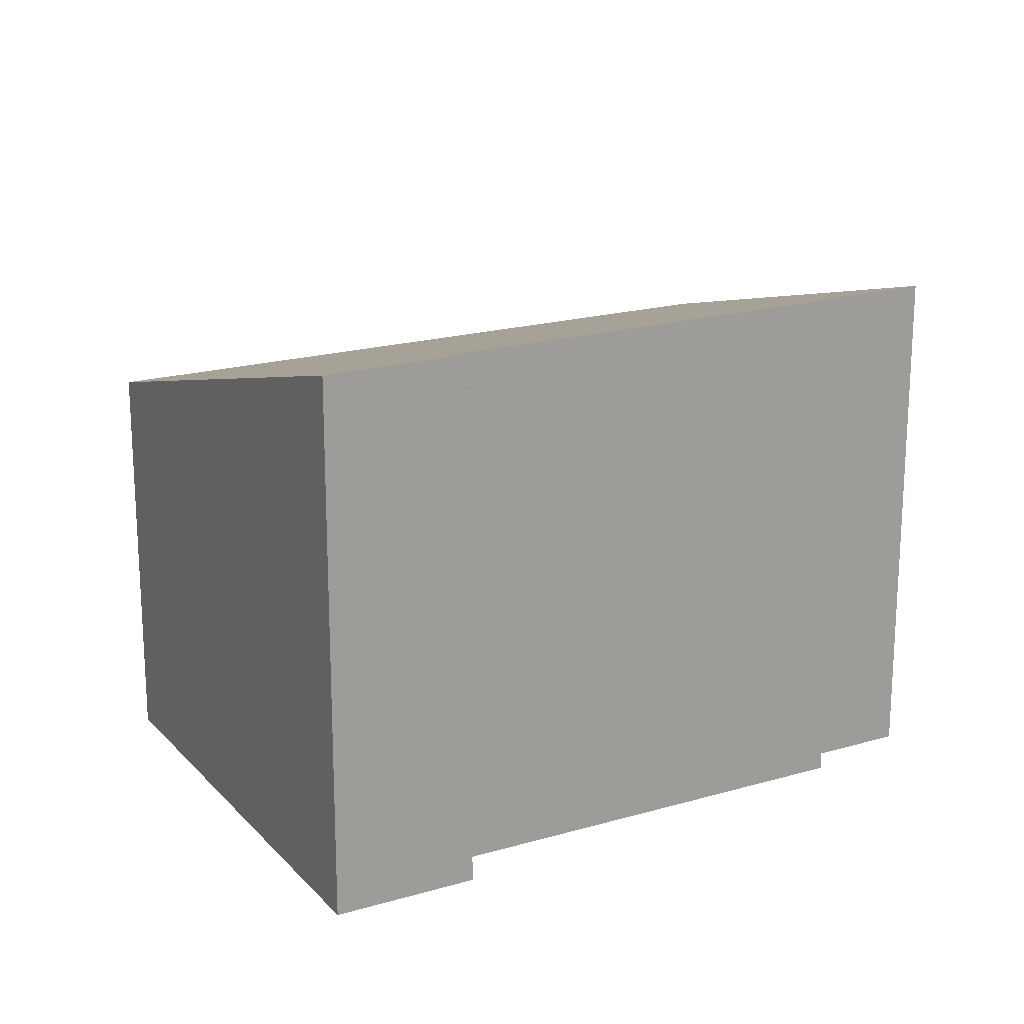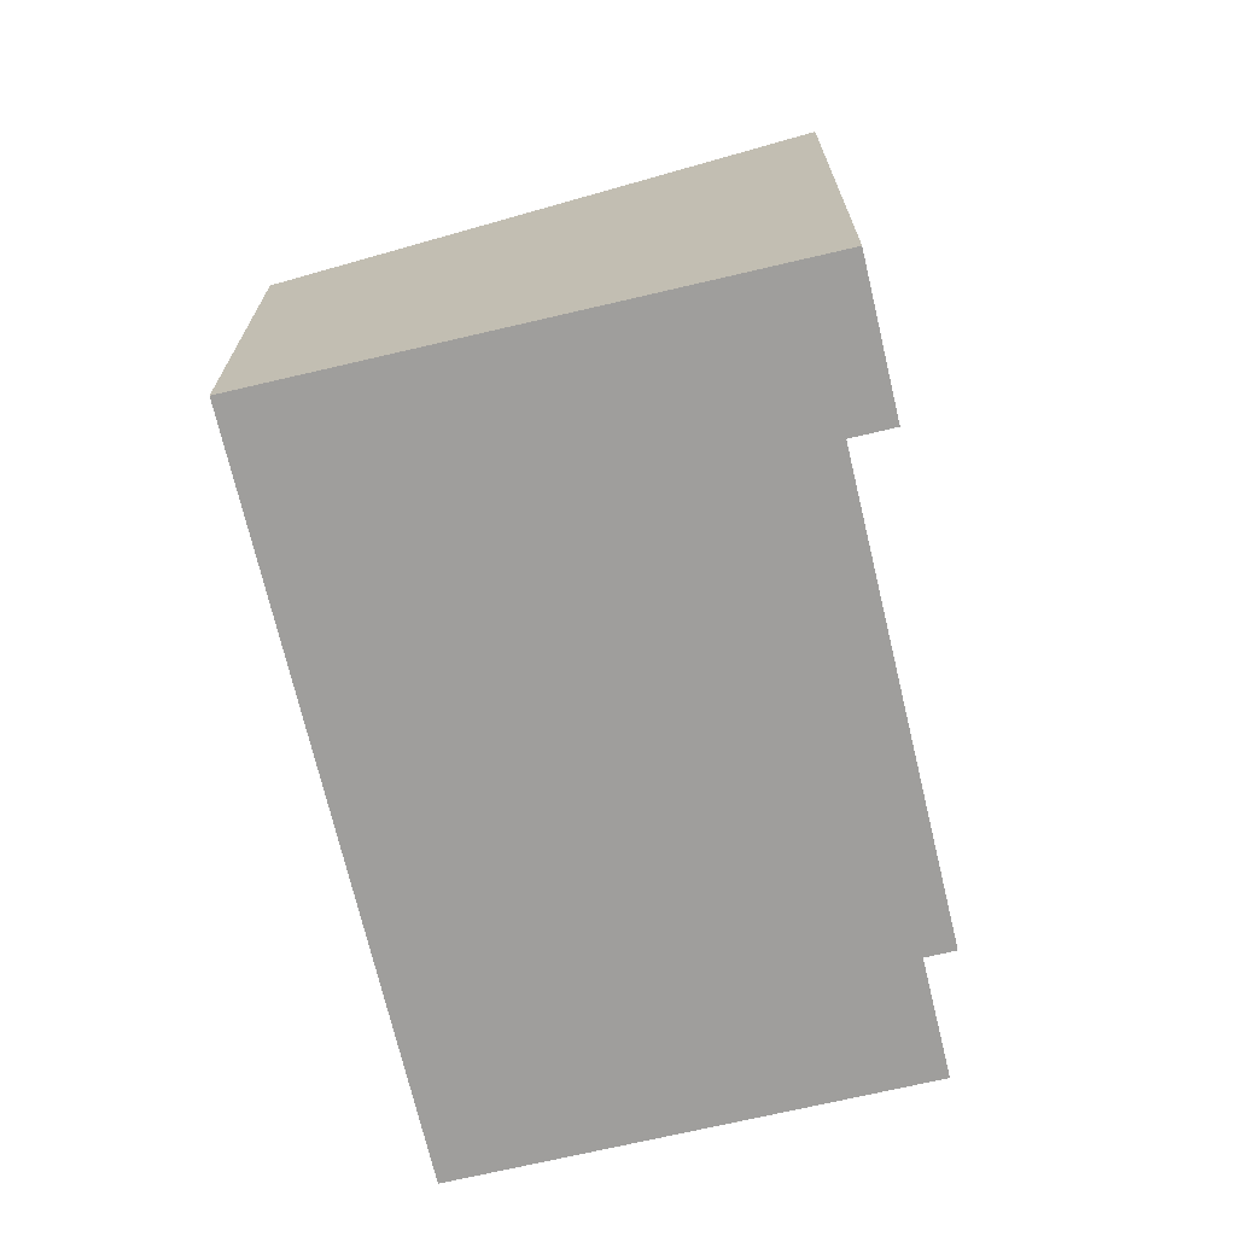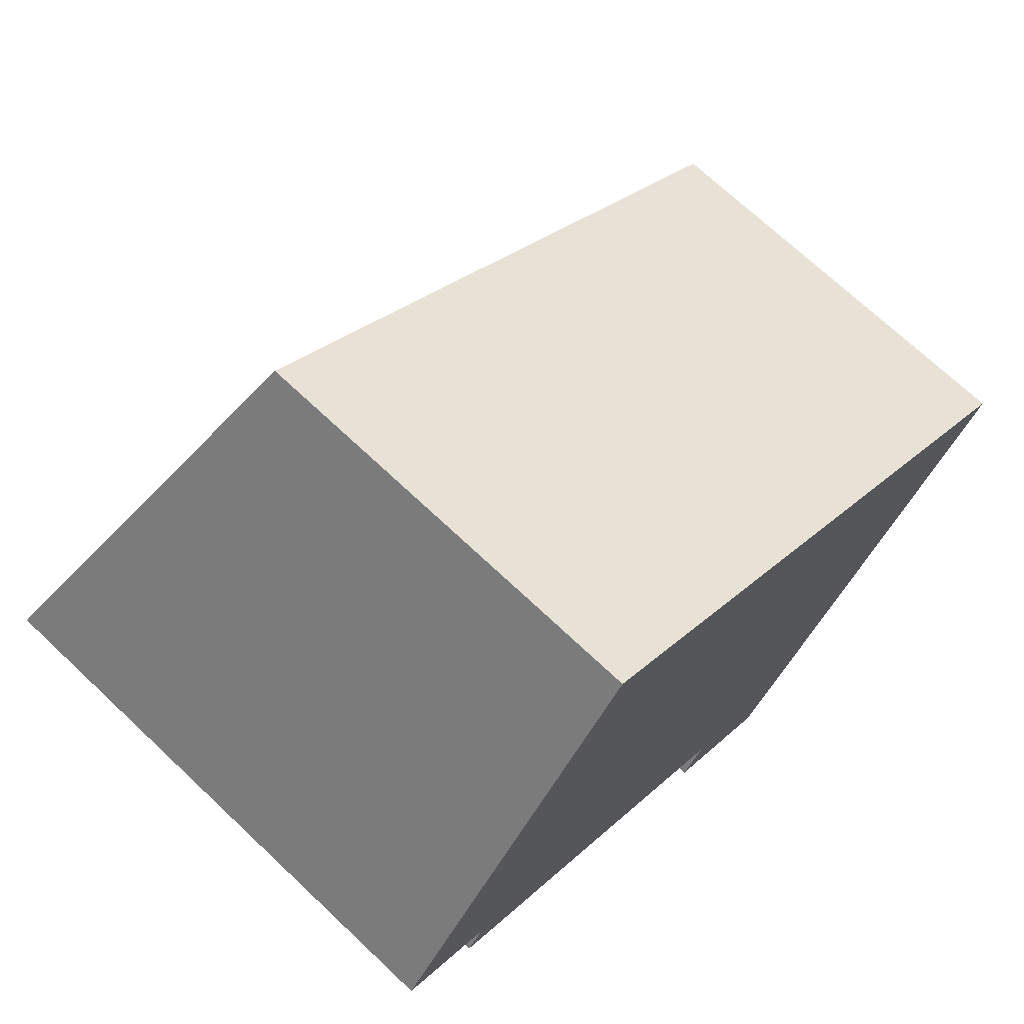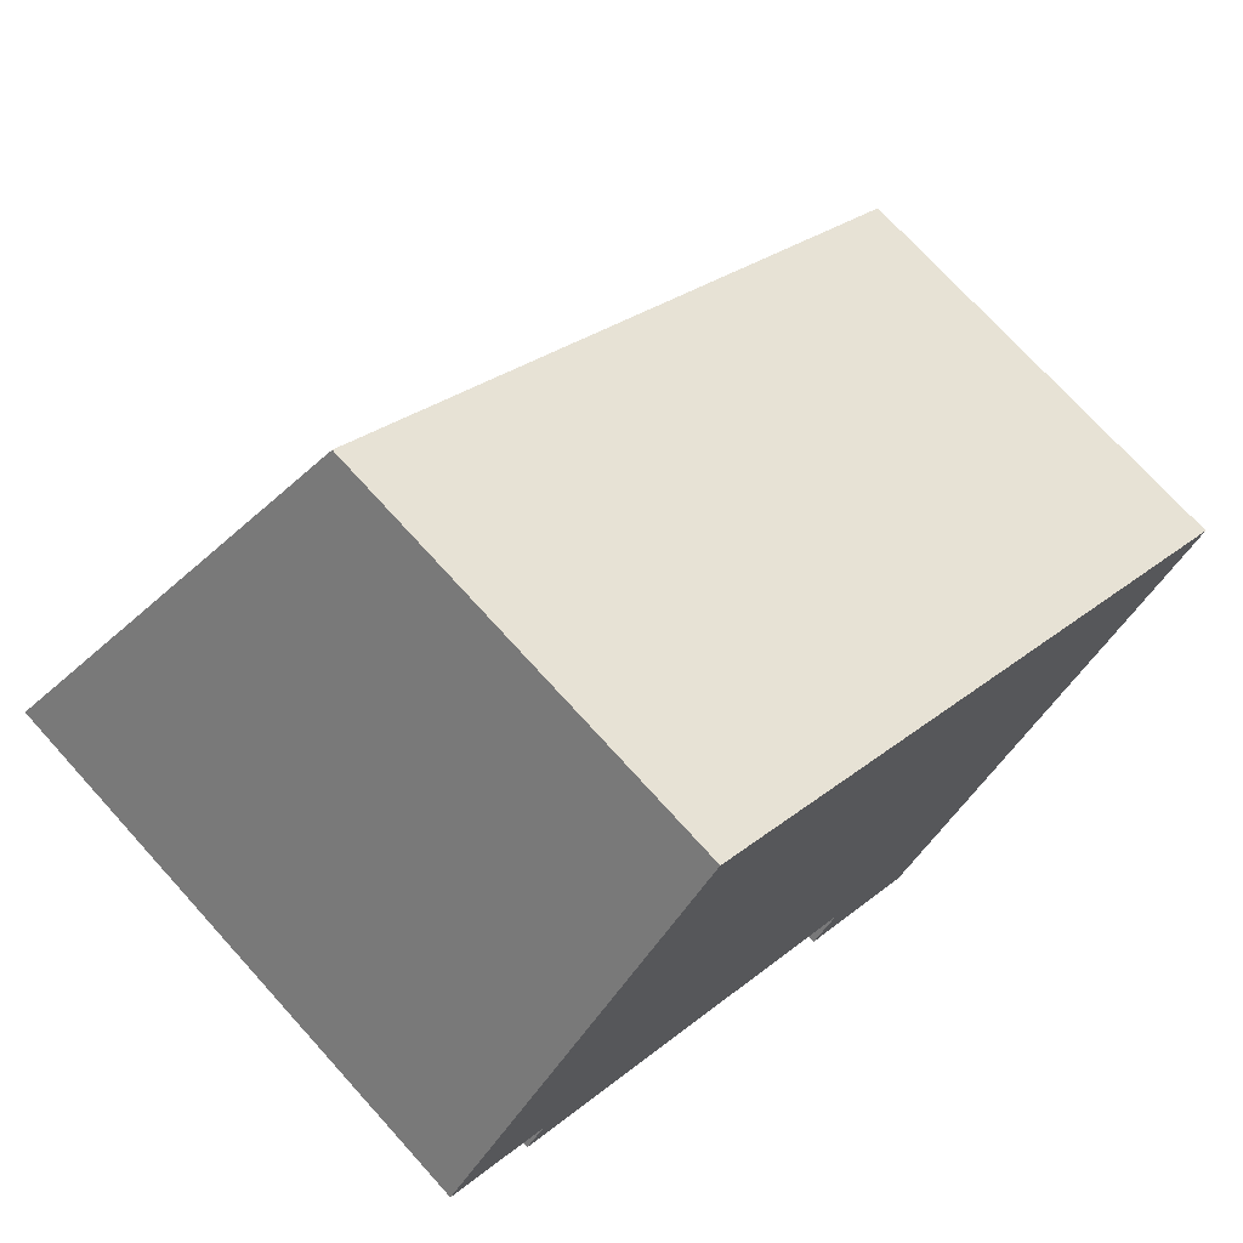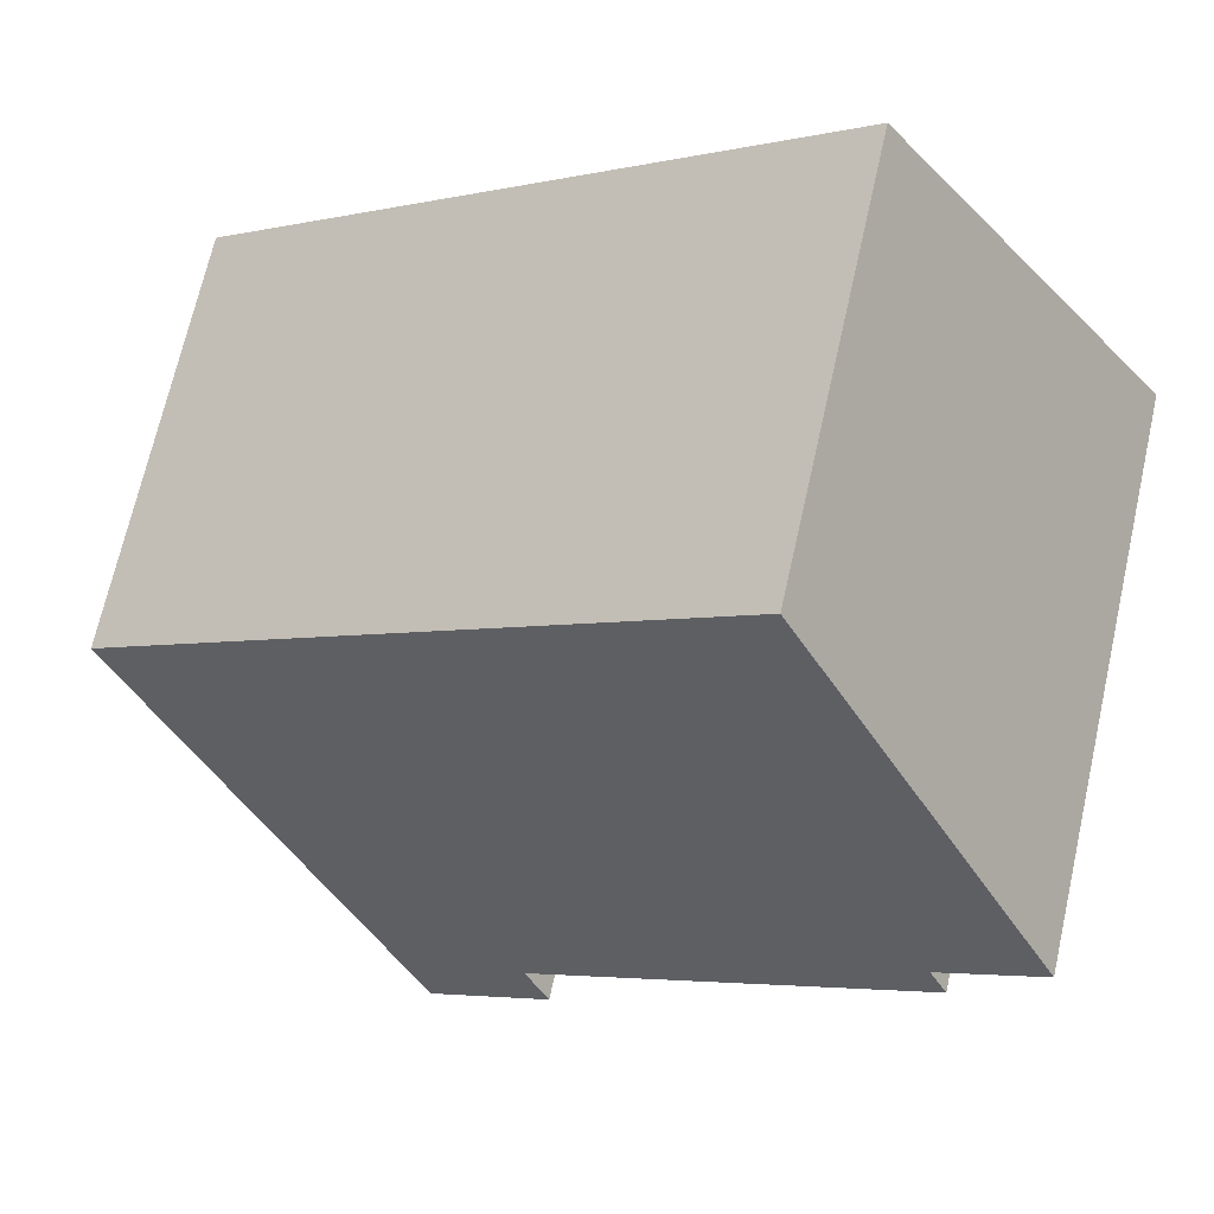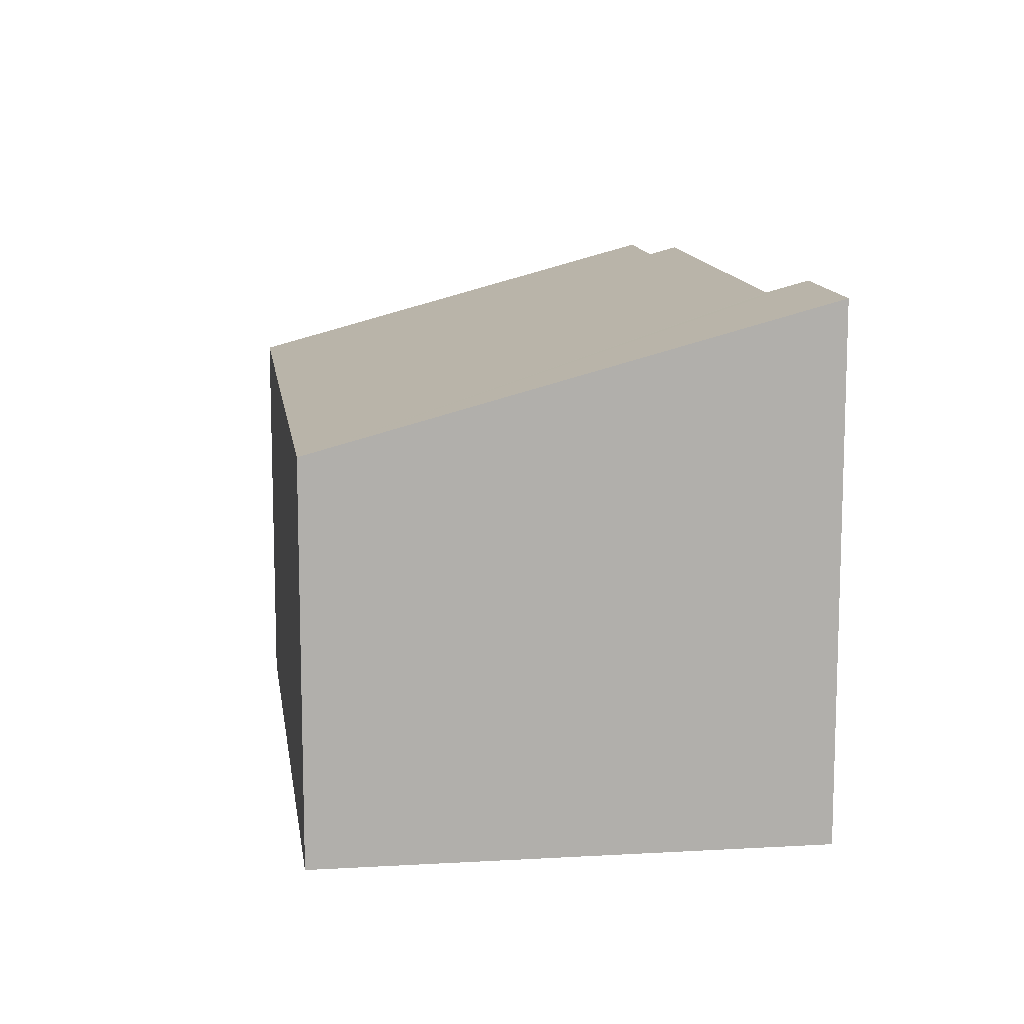
<metadata>
{"format":"obj","ext":"obj","renderer":"f3d","projection":"perspective","resolution":1024,"background":"white","views":[{"elev":19.4,"azim":-172.3,"up":"+Y"},{"elev":-71.0,"azim":139.7,"up":"+Y"},{"elev":70.5,"azim":-46.6,"up":"+Z"},{"elev":72.6,"azim":-42.1,"up":"+Z"},{"elev":69.5,"azim":-167.3,"up":"+Z"},{"elev":12.2,"azim":118.7,"up":"+Y"}]}
</metadata>
<code>
v  4.308 5.602 -4.103
v  5.738 5.51 -4.734
v  5.535 5.601 -5.008
v  8.735 4.168 -0.688
v  4.511 5.51 -3.826
v  4.572 5.483 -3.744
v  0.783 5.487 -0.957
v  0.965 5.405 -0.709
v  0 5.406 3.31e-16
v  2.765 4.168 3.732
v  4.308 2.512e-16 -4.103
v  4.572 2.293e-16 -3.744
v  4.511 2.343e-16 -3.826
v  0.783 5.86e-17 -0.957
v  0.965 4.341e-17 -0.709
v  0 0 0
v  2.765 -2.285e-16 3.732
v  5.535 3.067e-16 -5.008
v  8.735 4.213e-17 -0.688
v  5.738 2.899e-16 -4.734
g defaultobject
f 1 2 3
f 2 1 4
f 4 1 5
f 4 5 6
f 4 6 7
f 4 7 8
f 4 8 9
f 4 9 10
f 11 5 1
f 5 11 6
f 6 11 12
f 12 11 13
f 14 8 7
f 8 14 15
f 16 10 9
f 10 16 17
f 3 11 1
f 11 3 18
f 6 14 7
f 14 6 12
f 8 16 9
f 16 8 15
f 17 4 10
f 4 17 19
f 19 2 4
f 2 19 20
f 2 20 3
f 3 20 18
f 18 20 11
f 19 11 20
f 12 11 19
f 17 12 19
f 13 11 12
f 15 12 17
f 14 12 15
f 16 15 17

</code>
